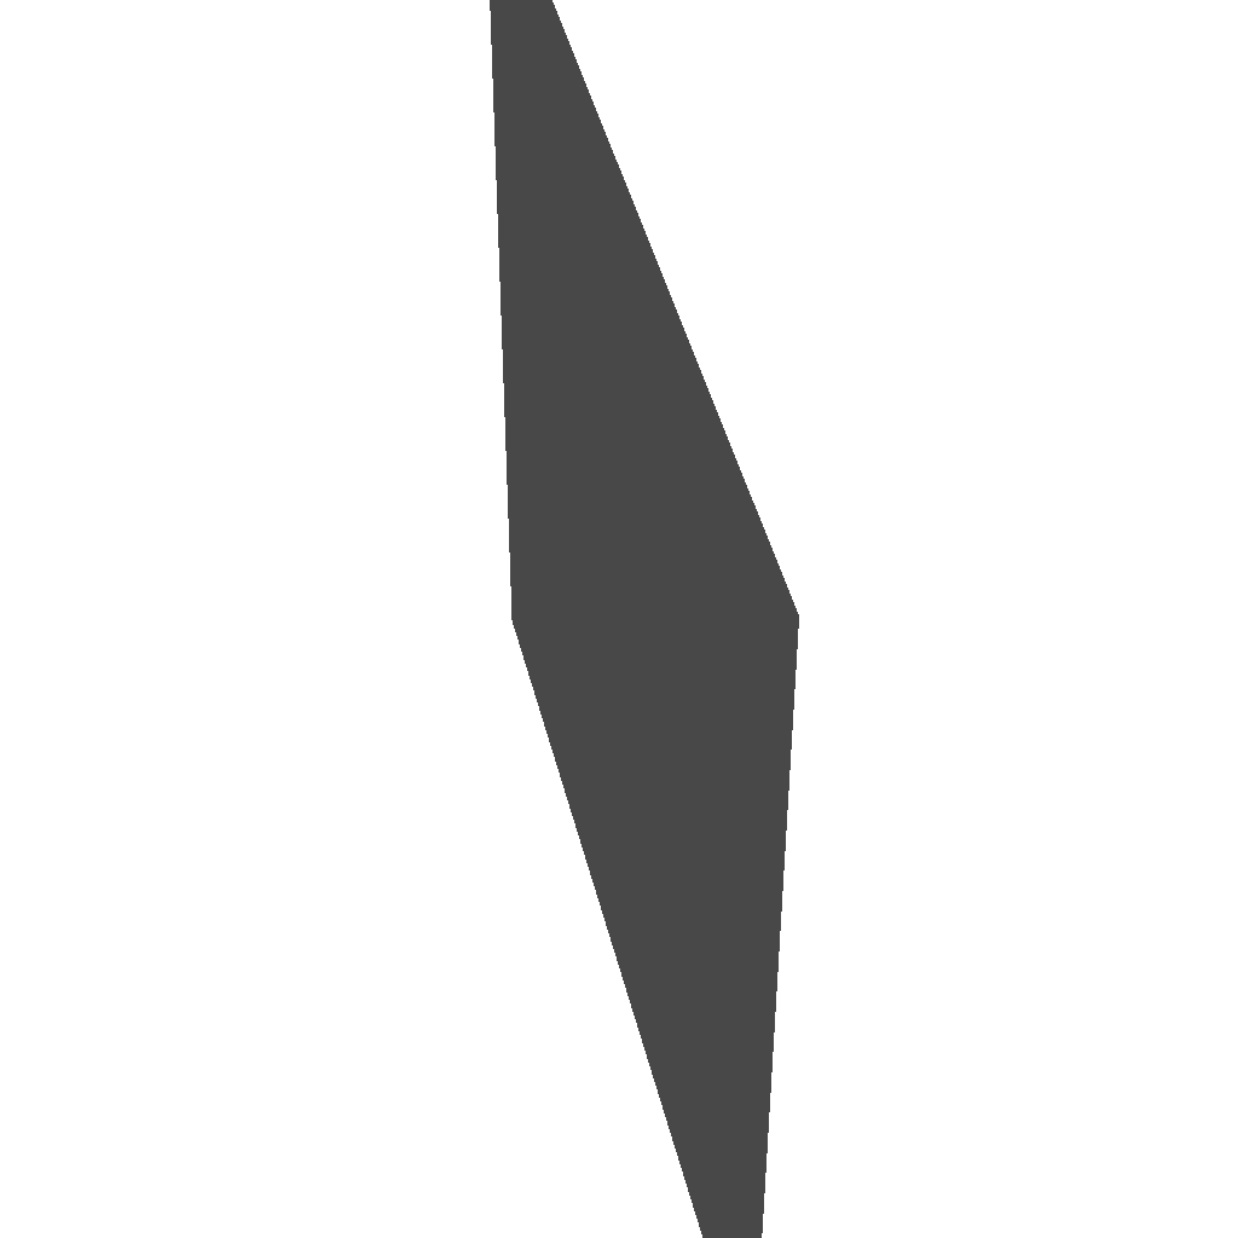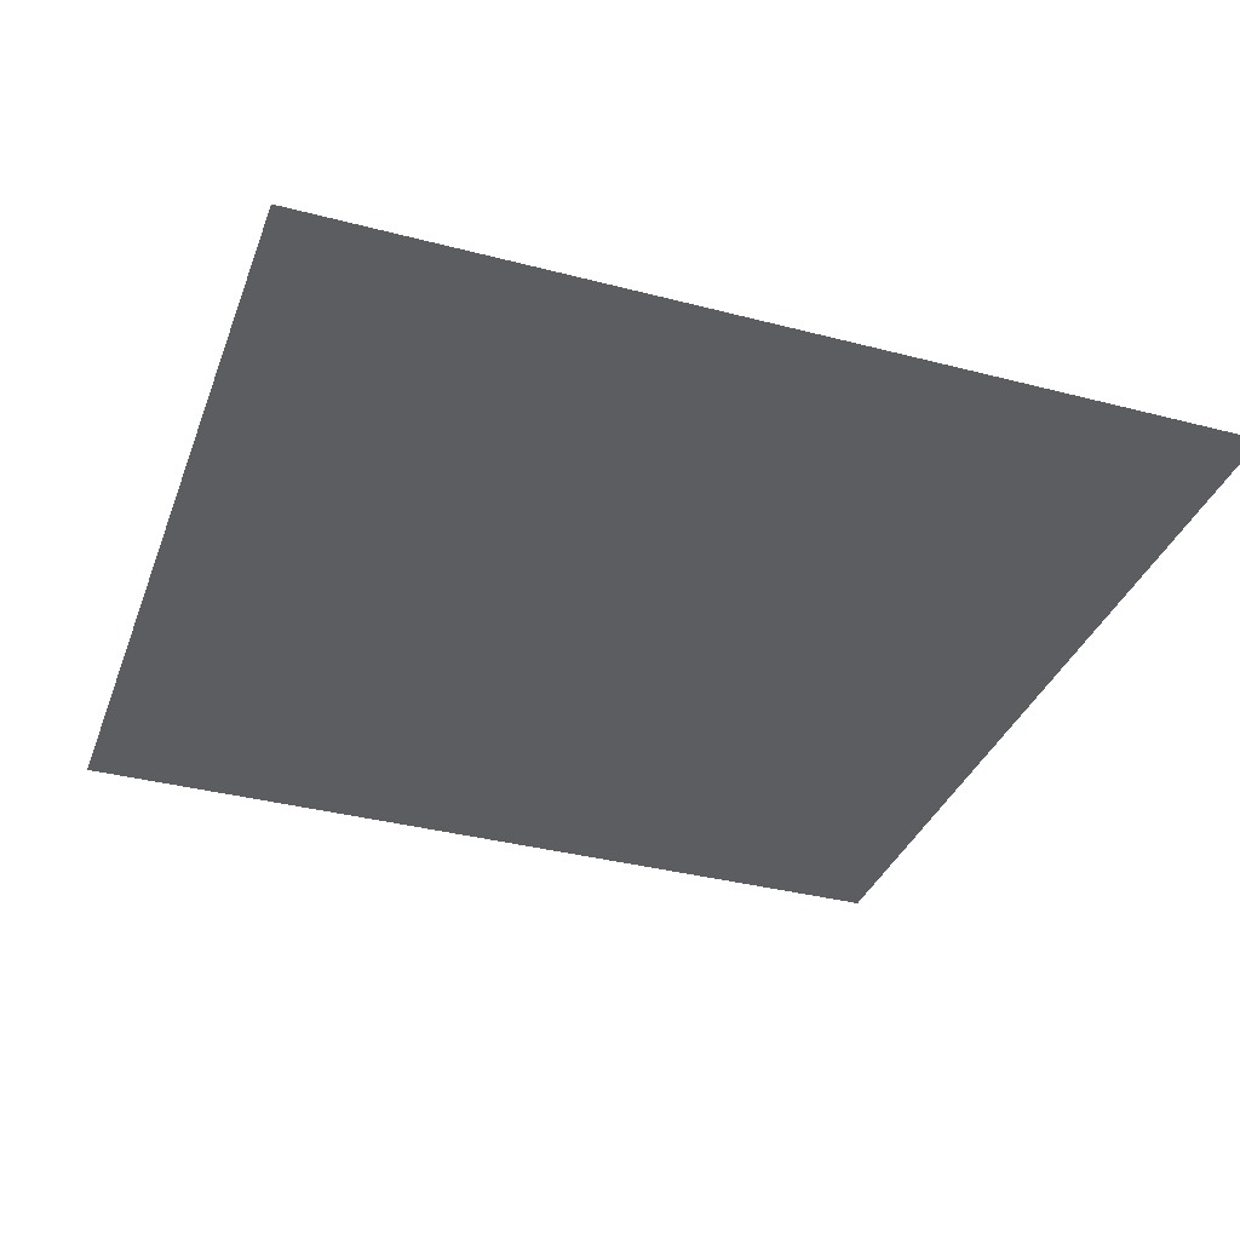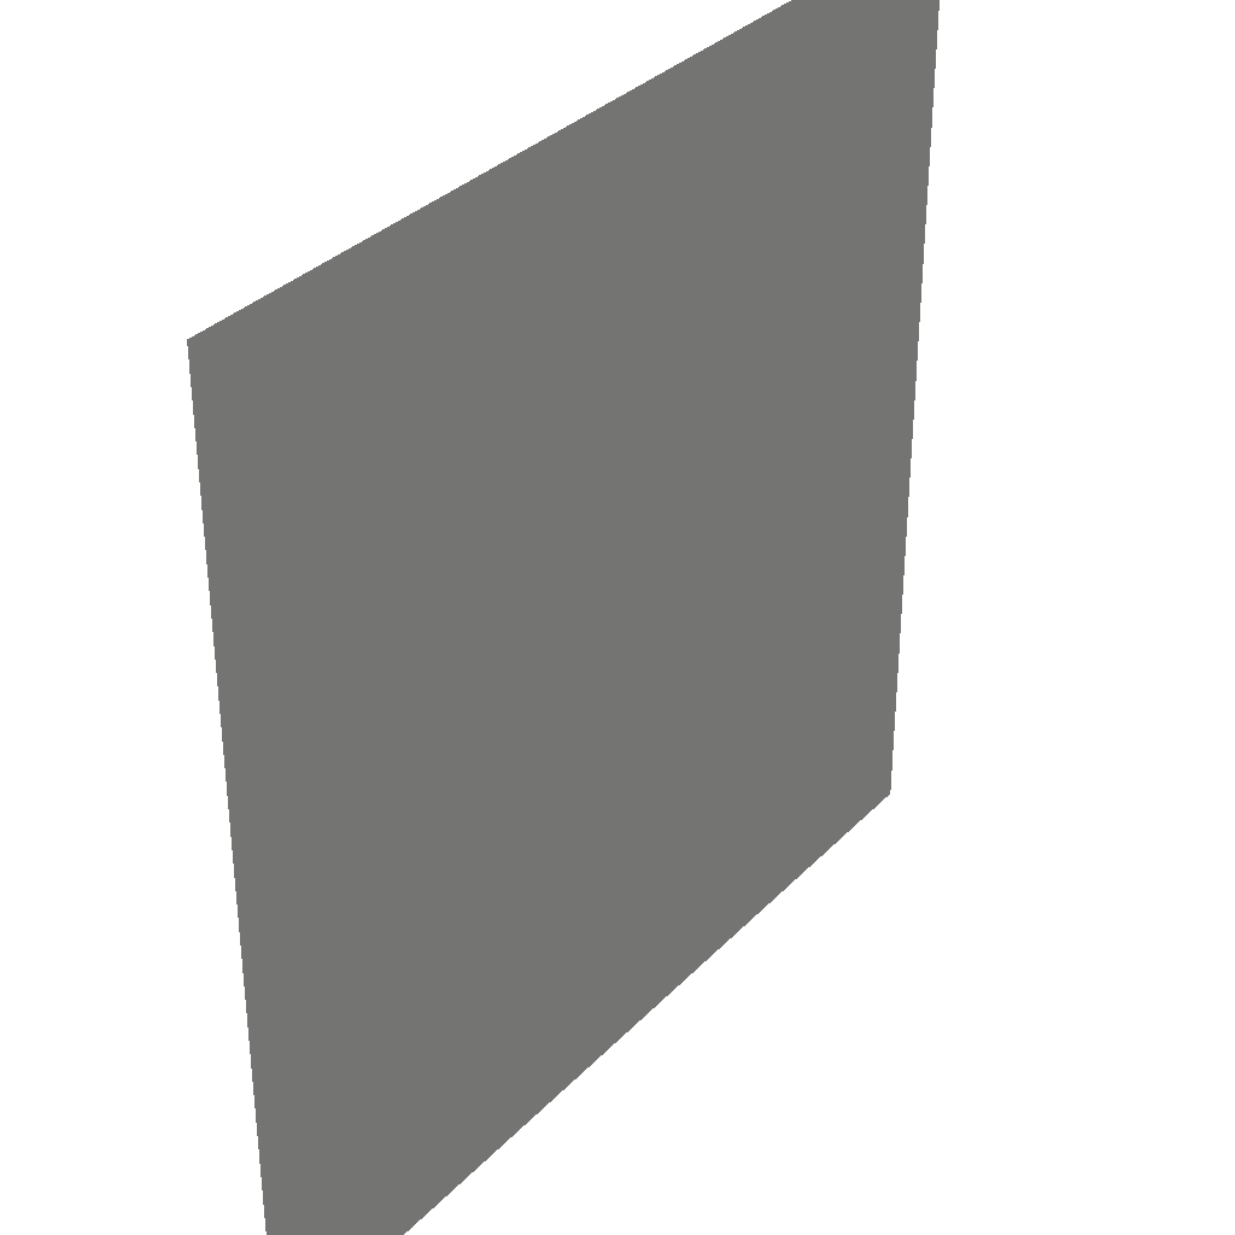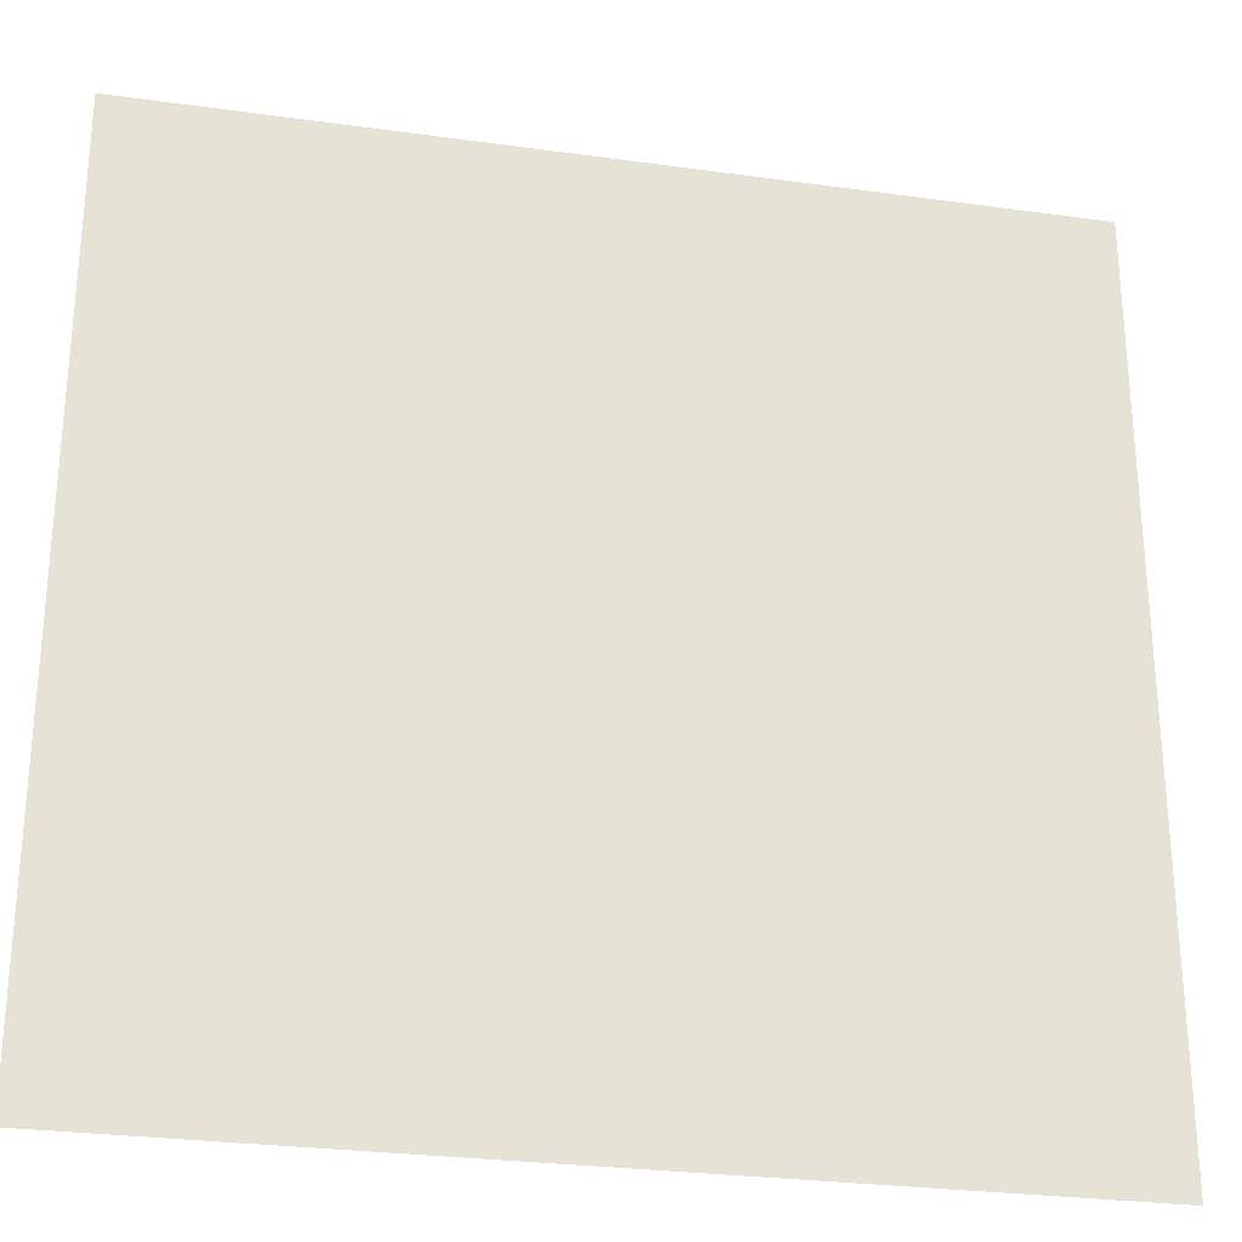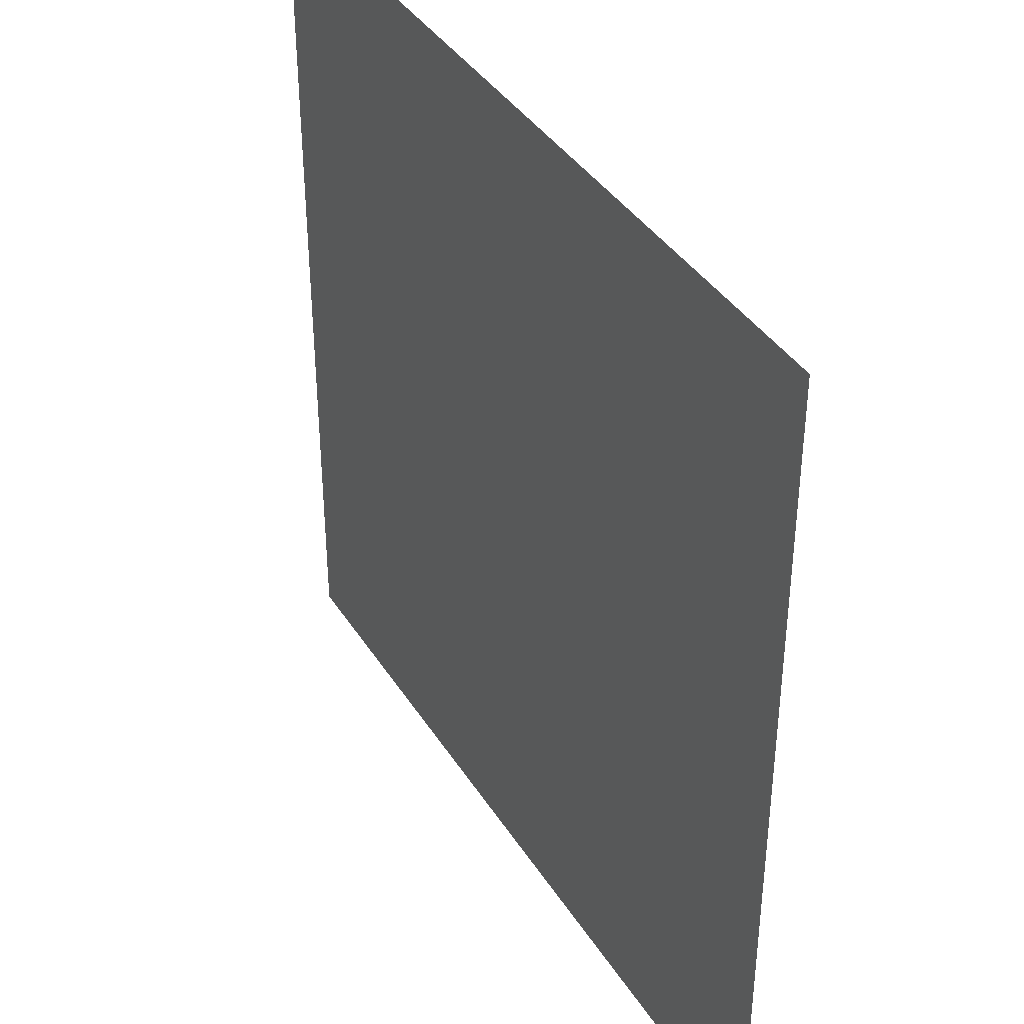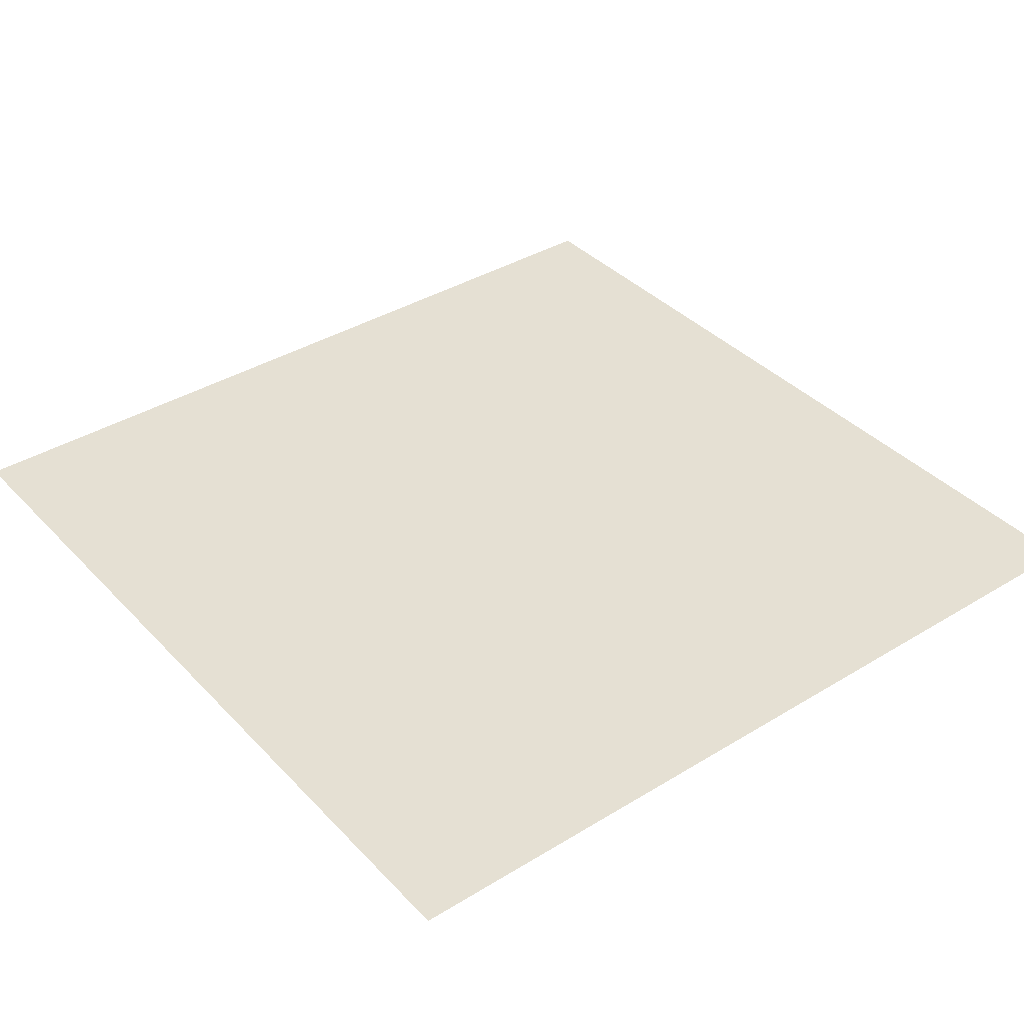
<metadata>
{"format":"obj","ext":"obj","renderer":"f3d","projection":"perspective","resolution":1024,"background":"white","views":[{"elev":45.7,"azim":-103.8,"up":"+Y"},{"elev":-35.4,"azim":-109.1,"up":"+Z"},{"elev":33.8,"azim":-53.5,"up":"+Y"},{"elev":-27.6,"azim":-12.0,"up":"+Y"},{"elev":39.1,"azim":60.9,"up":"+Y"},{"elev":38.0,"azim":-37.8,"up":"+Z"}]}
</metadata>
<code>
v -5 -5 0
v 5 -5 0
v 5 5 0
v -5 5 0
f 1 2 3 4

</code>
